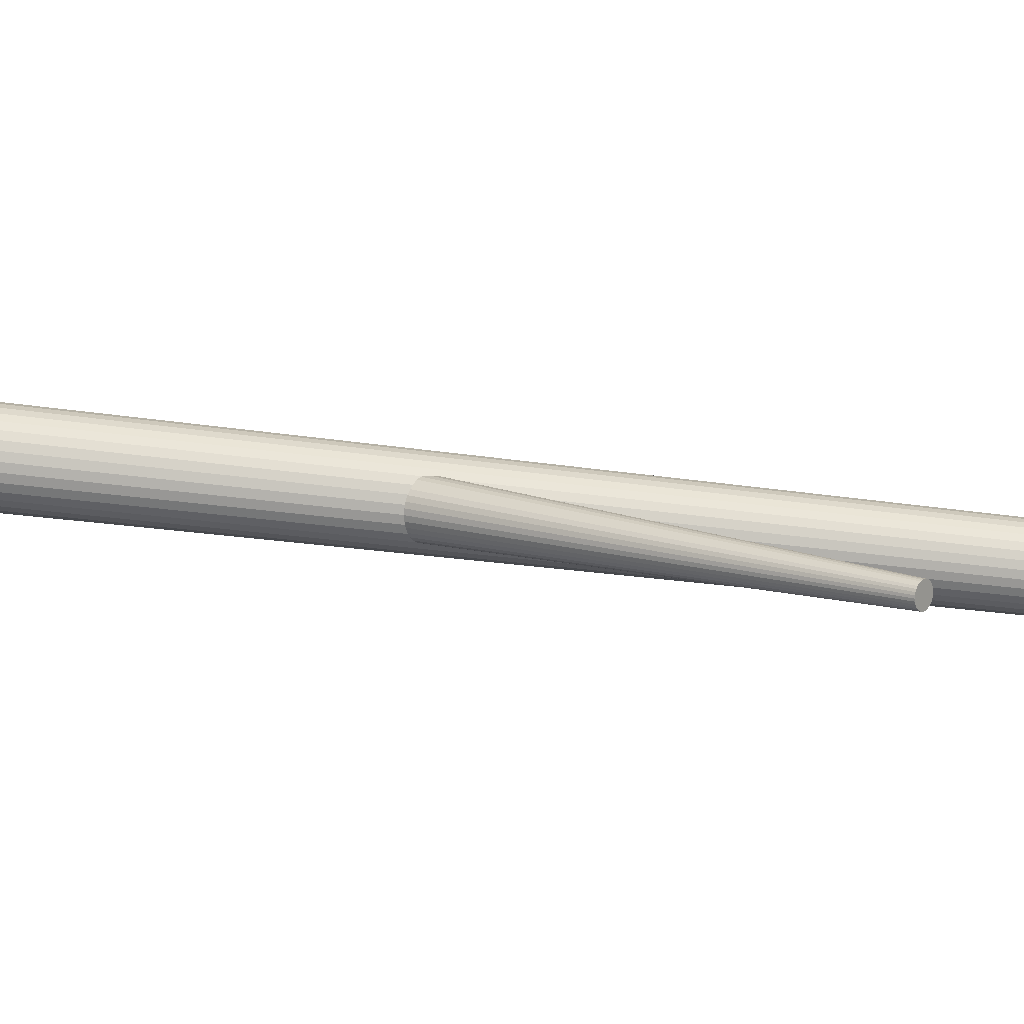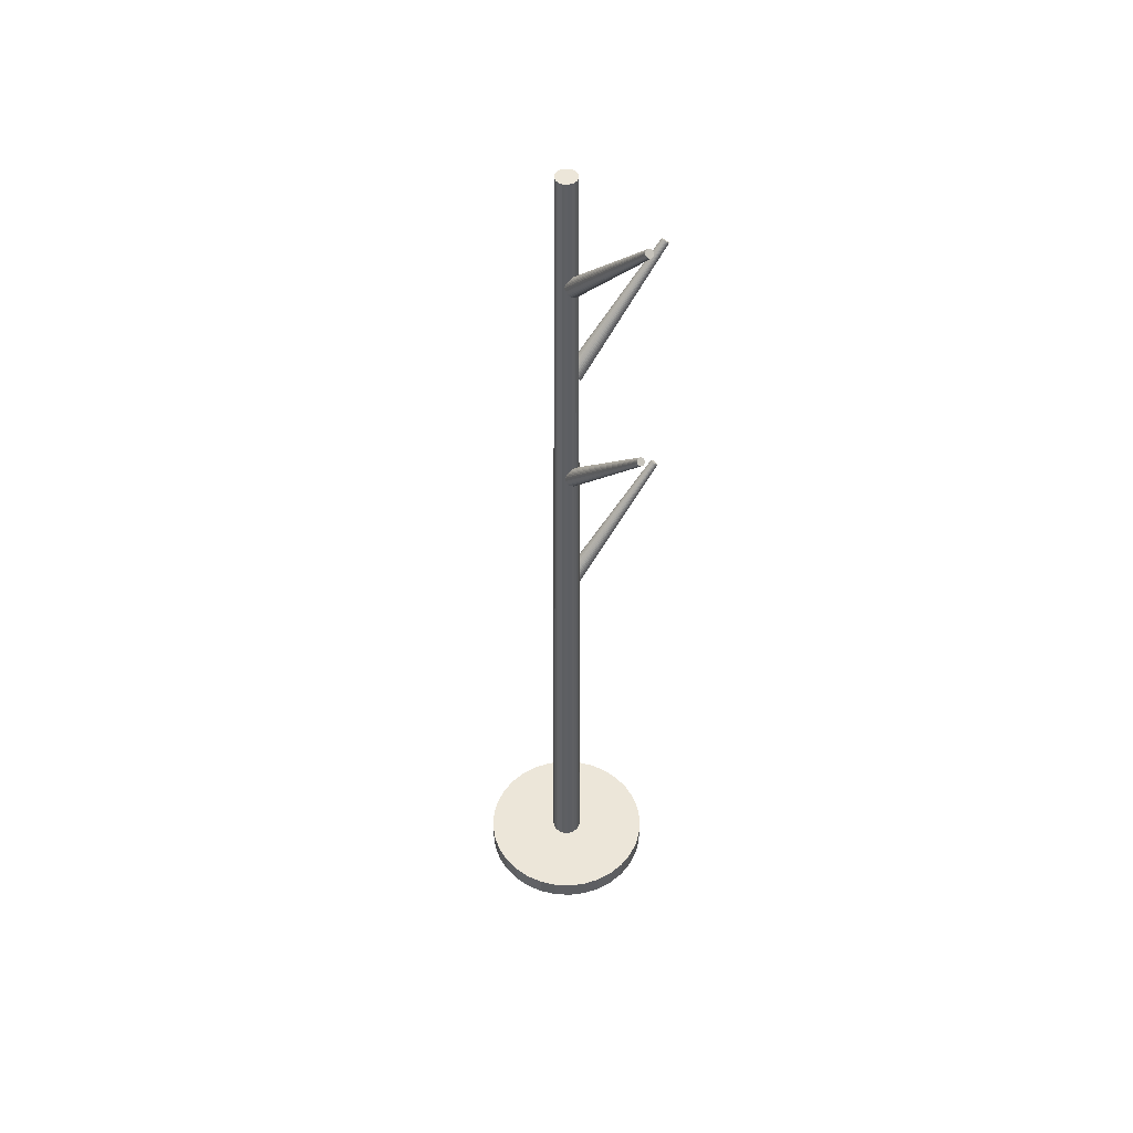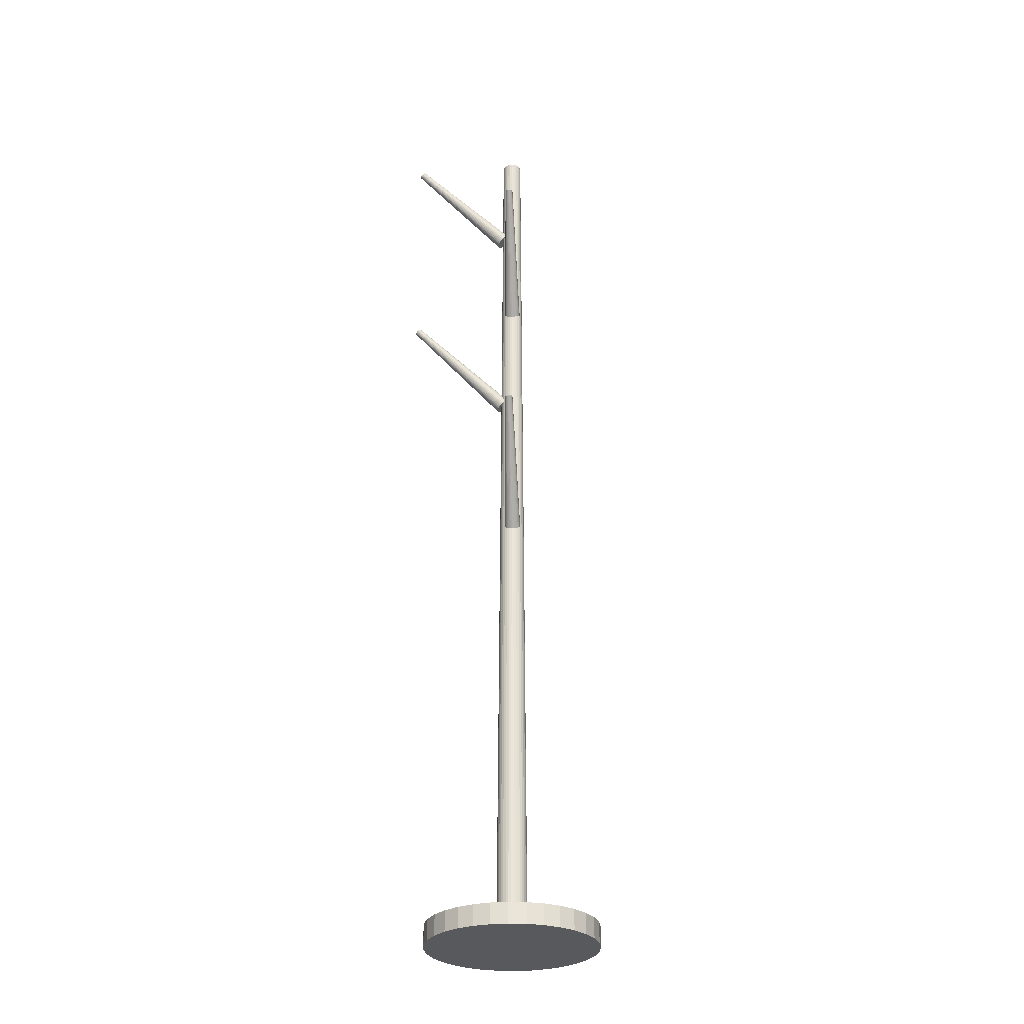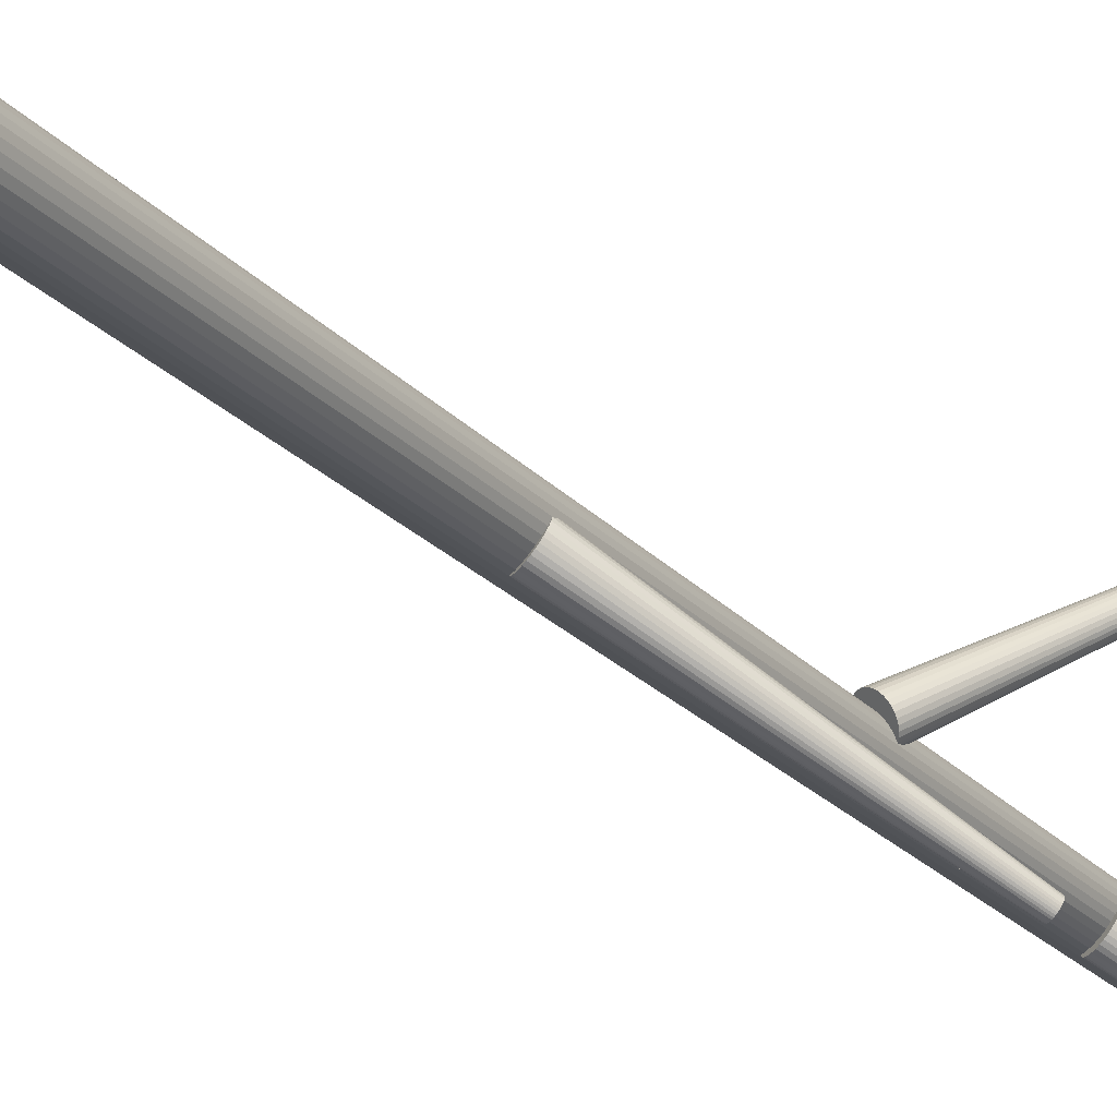
<metadata>
{"format":"obj","ext":"obj","renderer":"f3d","projection":"perspective","resolution":1024,"background":"white","views":[{"elev":-36.6,"azim":79.9,"up":"+Z"},{"elev":49.4,"azim":5.2,"up":"+Y"},{"elev":-29.0,"azim":133.7,"up":"+Y"},{"elev":-22.9,"azim":30.0,"up":"+Z"}]}
</metadata>
<code>
o stand_base_Cylinder.008
v -0.3438 0.009384 -0.247
v -0.3438 0.1172 -0.247
v -0.2716 0.009384 -0.2992
v -0.2716 0.1172 -0.2992
v -0.1906 0.009384 -0.3362
v -0.1906 0.1172 -0.3362
v -0.1039 0.009384 -0.3568
v -0.1039 0.1172 -0.3568
v -0.01492 0.009384 -0.36
v -0.01492 0.1172 -0.36
v 0.073 0.009384 -0.3458
v 0.073 0.1172 -0.3458
v 0.1565 0.009384 -0.3147
v 0.1565 0.1172 -0.3147
v 0.2323 0.009384 -0.268
v 0.2323 0.1172 -0.268
v 0.2975 0.009384 -0.2073
v 0.2975 0.1172 -0.2073
v 0.3496 0.009384 -0.1351
v 0.3496 0.1172 -0.1351
v 0.3867 0.009384 -0.05416
v 0.3867 0.1172 -0.05416
v 0.4072 0.009384 0.0325
v 0.4072 0.1172 0.0325
v 0.4104 0.009384 0.1215
v 0.4104 0.1172 0.1215
v 0.3962 0.009384 0.2094
v 0.3962 0.1172 0.2094
v 0.3652 0.009384 0.2929
v 0.3652 0.1172 0.2929
v 0.3184 0.009384 0.3687
v 0.3184 0.1172 0.3687
v 0.2578 0.009384 0.4339
v 0.2578 0.1172 0.4339
v 0.1856 0.009384 0.486
v 0.1856 0.1172 0.486
v 0.1046 0.009384 0.5231
v 0.1046 0.1172 0.5231
v 0.01793 0.009384 0.5436
v 0.01793 0.1172 0.5436
v -0.07107 0.009384 0.5468
v -0.07107 0.1172 0.5468
v -0.159 0.009384 0.5327
v -0.159 0.1172 0.5327
v -0.2424 0.009384 0.5016
v -0.2424 0.1172 0.5016
v -0.3182 0.009384 0.4548
v -0.3182 0.1172 0.4548
v -0.3835 0.009384 0.3942
v -0.3835 0.1172 0.3942
v -0.4356 0.009384 0.322
v -0.4356 0.1172 0.322
v -0.4726 0.009384 0.241
v -0.4726 0.1172 0.241
v -0.4932 0.009384 0.1543
v -0.4932 0.1172 0.1543
v -0.4964 0.009384 0.06535
v -0.4964 0.1172 0.06535
v -0.4822 0.009384 -0.02257
v -0.4822 0.1172 -0.02257
v -0.4512 0.009384 -0.106
v -0.4512 0.1172 -0.106
v -0.4044 0.009384 -0.1818
v -0.4044 0.1172 -0.1818
f 1 2 4 3
f 3 4 6 5
f 5 6 8 7
f 7 8 10 9
f 9 10 12 11
f 11 12 14 13
f 13 14 16 15
f 15 16 18 17
f 17 18 20 19
f 19 20 22 21
f 21 22 24 23
f 23 24 26 25
f 25 26 28 27
f 27 28 30 29
f 29 30 32 31
f 31 32 34 33
f 33 34 36 35
f 35 36 38 37
f 37 38 40 39
f 39 40 42 41
f 41 42 44 43
f 43 44 46 45
f 45 46 48 47
f 47 48 50 49
f 49 50 52 51
f 51 52 54 53
f 53 54 56 55
f 55 56 58 57
f 57 58 60 59
f 59 60 62 61
f 4 2 64 62 60 58 56 54 52 50 48 46 44 42 40 38 36 34 32 30 28 26 24 22 20 18 16 14 12 10 8 6
f 61 62 64 63
f 63 64 2 1
f 1 3 5 7 9 11 13 15 17 19 21 23 25 27 29 31 33 35 37 39 41 43 45 47 49 51 53 55 57 59 61 63
o stand_hook_4_Cylinder.007
v -0.04143 4.509 0.1625
v 0.3233 5.063 0.539
v -0.04497 4.515 0.1572
v 0.3217 5.065 0.5366
v -0.04709 4.521 0.1509
v 0.3207 5.068 0.5337
v -0.0477 4.526 0.144
v 0.3204 5.07 0.5305
v -0.0468 4.531 0.1367
v 0.3208 5.072 0.5272
v -0.0444 4.535 0.1292
v 0.3219 5.074 0.5237
v -0.04061 4.538 0.1219
v 0.3237 5.076 0.5203
v -0.03556 4.539 0.115
v 0.326 5.076 0.5172
v -0.02946 4.54 0.1087
v 0.3288 5.077 0.5143
v -0.02254 4.539 0.1034
v 0.332 5.076 0.5119
v -0.01506 4.538 0.0993
v 0.3354 5.076 0.51
v -0.007305 4.535 0.09644
v 0.339 5.074 0.5086
v 0.000417 4.531 0.09498
v 0.3426 5.072 0.508
v 0.007814 4.526 0.09499
v 0.346 5.07 0.508
v 0.0146 4.521 0.09645
v 0.3491 5.068 0.5087
v 0.02052 4.515 0.09932
v 0.3518 5.065 0.51
v 0.02534 4.509 0.1035
v 0.354 5.063 0.5119
v 0.02887 4.503 0.1088
v 0.3556 5.06 0.5143
v 0.03099 4.498 0.115
v 0.3566 5.057 0.5172
v 0.03161 4.492 0.1219
v 0.3569 5.055 0.5204
v 0.0307 4.488 0.1293
v 0.3565 5.053 0.5237
v 0.02831 4.484 0.1368
v 0.3554 5.051 0.5272
v 0.02451 4.481 0.1441
v 0.3536 5.05 0.5306
v 0.01947 4.479 0.151
v 0.3513 5.049 0.5337
v 0.01337 4.479 0.1572
v 0.3485 5.048 0.5366
v 0.006444 4.479 0.1625
v 0.3453 5.049 0.539
v -0.001038 4.481 0.1667
v 0.3419 5.05 0.5409
v -0.008788 4.484 0.1695
v 0.3383 5.051 0.5423
v -0.01651 4.488 0.171
v 0.3348 5.053 0.5429
v -0.02391 4.492 0.171
v 0.3314 5.055 0.5429
v -0.0307 4.498 0.1695
v 0.3282 5.057 0.5422
v -0.03661 4.503 0.1666
v 0.3255 5.06 0.5409
f 67 68 70 69
f 69 70 72 71
f 71 72 74 73
f 73 74 76 75
f 75 76 78 77
f 77 78 80 79
f 79 80 82 81
f 81 82 84 83
f 83 84 86 85
f 85 86 88 87
f 87 88 90 89
f 89 90 92 91
f 91 92 94 93
f 93 94 96 95
f 95 96 98 97
f 97 98 100 99
f 99 100 102 101
f 101 102 104 103
f 103 104 106 105
f 105 106 108 107
f 107 108 110 109
f 109 110 112 111
f 111 112 114 113
f 113 114 116 115
f 115 116 118 117
f 117 118 120 119
f 119 120 122 121
f 121 122 124 123
f 123 124 126 125
f 125 126 128 127
f 68 66 128 126 124 122 120 118 116 114 112 110 108 106 104 102 100 98 96 94 92 90 88 86 84 82 80 78 76 74 72 70
f 127 128 66 65
f 65 67 69 71 73 75 77 79 81 83 85 87 89 91 93 95 97 99 101 103 105 107 109 111 113 115 117 119 121 123 125 127
f 65 66 68 67
o stand_hook_3_Cylinder.006
v -0.04224 3.908 0.02787
v 0.3662 4.461 -0.3008
v -0.03694 3.902 0.02433
v 0.3686 4.458 -0.3024
v -0.03072 3.896 0.02221
v 0.3715 4.456 -0.3034
v -0.0238 3.891 0.0216
v 0.3746 4.453 -0.3037
v -0.01646 3.886 0.0225
v 0.378 4.451 -0.3033
v -0.008975 3.883 0.0249
v 0.3815 4.449 -0.3022
v -0.001636 3.88 0.02869
v 0.3848 4.448 -0.3004
v 0.005276 3.878 0.03374
v 0.388 4.447 -0.2981
v 0.0115 3.877 0.03984
v 0.3909 4.447 -0.2953
v 0.01678 3.878 0.04676
v 0.3933 4.447 -0.2921
v 0.02094 3.88 0.05424
v 0.3952 4.448 -0.2887
v 0.02379 3.883 0.06199
v 0.3965 4.449 -0.2851
v 0.02525 3.886 0.06972
v 0.3972 4.451 -0.2816
v 0.02524 3.891 0.07711
v 0.3972 4.453 -0.2782
v 0.02378 3.896 0.0839
v 0.3965 4.456 -0.275
v 0.02091 3.902 0.08982
v 0.3952 4.458 -0.2723
v 0.01674 3.908 0.09464
v 0.3933 4.461 -0.2701
v 0.01145 3.914 0.09817
v 0.3909 4.464 -0.2685
v 0.005223 3.92 0.1003
v 0.388 4.466 -0.2675
v -0.001694 3.925 0.1009
v 0.3848 4.469 -0.2672
v -0.009035 3.93 0.1
v 0.3814 4.471 -0.2676
v -0.01652 3.933 0.09761
v 0.378 4.473 -0.2687
v -0.02386 3.936 0.09381
v 0.3746 4.474 -0.2705
v -0.03077 3.938 0.08877
v 0.3714 4.475 -0.2728
v -0.03699 3.939 0.08267
v 0.3686 4.475 -0.2756
v -0.04228 3.938 0.07574
v 0.3661 4.475 -0.2788
v -0.04643 3.936 0.06826
v 0.3642 4.474 -0.2822
v -0.04929 3.933 0.06051
v 0.3629 4.473 -0.2858
v -0.05074 3.93 0.05279
v 0.3622 4.471 -0.2893
v -0.05074 3.925 0.04539
v 0.3623 4.469 -0.2927
v -0.04927 3.92 0.0386
v 0.3629 4.466 -0.2959
v -0.0464 3.914 0.03269
v 0.3642 4.464 -0.2986
f 131 132 134 133
f 133 134 136 135
f 135 136 138 137
f 137 138 140 139
f 139 140 142 141
f 141 142 144 143
f 143 144 146 145
f 145 146 148 147
f 147 148 150 149
f 149 150 152 151
f 151 152 154 153
f 153 154 156 155
f 155 156 158 157
f 157 158 160 159
f 159 160 162 161
f 161 162 164 163
f 163 164 166 165
f 165 166 168 167
f 167 168 170 169
f 169 170 172 171
f 171 172 174 173
f 173 174 176 175
f 175 176 178 177
f 177 178 180 179
f 179 180 182 181
f 181 182 184 183
f 183 184 186 185
f 185 186 188 187
f 187 188 190 189
f 189 190 192 191
f 132 130 192 190 188 186 184 182 180 178 176 174 172 170 168 166 164 162 160 158 156 154 152 150 148 146 144 142 140 138 136 134
f 191 192 130 129
f 129 131 133 135 137 139 141 143 145 147 149 151 153 155 157 159 161 163 165 167 169 171 173 175 177 179 181 183 185 187 189 191
f 129 130 132 131
o stand_hook_1_Cylinder.004
v -0.04143 3.277 0.1625
v 0.3233 3.831 0.539
v -0.04497 3.283 0.1572
v 0.3217 3.833 0.5366
v -0.04709 3.289 0.1509
v 0.3207 3.836 0.5337
v -0.0477 3.295 0.144
v 0.3204 3.838 0.5305
v -0.0468 3.299 0.1367
v 0.3208 3.841 0.5272
v -0.0444 3.303 0.1292
v 0.3219 3.842 0.5237
v -0.04061 3.306 0.1219
v 0.3237 3.844 0.5203
v -0.03556 3.308 0.115
v 0.326 3.844 0.5172
v -0.02946 3.308 0.1087
v 0.3288 3.845 0.5143
v -0.02254 3.308 0.1034
v 0.332 3.844 0.5119
v -0.01506 3.306 0.0993
v 0.3354 3.844 0.51
v -0.007305 3.303 0.09644
v 0.339 3.842 0.5086
v 0.000417 3.299 0.09498
v 0.3426 3.841 0.508
v 0.007814 3.295 0.09499
v 0.346 3.838 0.508
v 0.0146 3.289 0.09645
v 0.3491 3.836 0.5087
v 0.02052 3.283 0.09932
v 0.3518 3.833 0.51
v 0.02534 3.277 0.1035
v 0.354 3.831 0.5119
v 0.02887 3.272 0.1088
v 0.3556 3.828 0.5143
v 0.03099 3.266 0.115
v 0.3566 3.825 0.5172
v 0.03161 3.26 0.1219
v 0.3569 3.823 0.5204
v 0.0307 3.256 0.1293
v 0.3565 3.821 0.5237
v 0.02831 3.252 0.1368
v 0.3554 3.819 0.5272
v 0.02451 3.249 0.1441
v 0.3536 3.818 0.5306
v 0.01947 3.247 0.151
v 0.3513 3.817 0.5337
v 0.01337 3.247 0.1572
v 0.3485 3.816 0.5366
v 0.006444 3.247 0.1625
v 0.3453 3.817 0.539
v -0.001038 3.249 0.1667
v 0.3419 3.818 0.5409
v -0.008788 3.252 0.1695
v 0.3383 3.819 0.5423
v -0.01651 3.256 0.171
v 0.3348 3.821 0.5429
v -0.02391 3.26 0.171
v 0.3314 3.823 0.5429
v -0.0307 3.266 0.1695
v 0.3282 3.825 0.5422
v -0.03661 3.272 0.1666
v 0.3255 3.828 0.5409
f 195 196 198 197
f 197 198 200 199
f 199 200 202 201
f 201 202 204 203
f 203 204 206 205
f 205 206 208 207
f 207 208 210 209
f 209 210 212 211
f 211 212 214 213
f 213 214 216 215
f 215 216 218 217
f 217 218 220 219
f 219 220 222 221
f 221 222 224 223
f 223 224 226 225
f 225 226 228 227
f 227 228 230 229
f 229 230 232 231
f 231 232 234 233
f 233 234 236 235
f 235 236 238 237
f 237 238 240 239
f 239 240 242 241
f 241 242 244 243
f 243 244 246 245
f 245 246 248 247
f 247 248 250 249
f 249 250 252 251
f 251 252 254 253
f 253 254 256 255
f 196 194 256 254 252 250 248 246 244 242 240 238 236 234 232 230 228 226 224 222 220 218 216 214 212 210 208 206 204 202 200 198
f 255 256 194 193
f 193 195 197 199 201 203 205 207 209 211 213 215 217 219 221 223 225 227 229 231 233 235 237 239 241 243 245 247 249 251 253 255
f 193 194 196 195
o stand_hook_2_Cylinder.002
v -0.04224 2.433 0.02787
v 0.3662 2.986 -0.3008
v -0.03694 2.427 0.02433
v 0.3686 2.983 -0.3024
v -0.03072 2.421 0.02221
v 0.3715 2.98 -0.3034
v -0.0238 2.416 0.0216
v 0.3746 2.978 -0.3037
v -0.01646 2.411 0.0225
v 0.378 2.976 -0.3033
v -0.008975 2.407 0.0249
v 0.3815 2.974 -0.3022
v -0.001636 2.405 0.02869
v 0.3848 2.973 -0.3004
v 0.005276 2.403 0.03374
v 0.388 2.972 -0.2981
v 0.0115 2.402 0.03984
v 0.3909 2.972 -0.2953
v 0.01678 2.403 0.04676
v 0.3933 2.972 -0.2921
v 0.02094 2.405 0.05424
v 0.3952 2.973 -0.2887
v 0.02379 2.407 0.06199
v 0.3965 2.974 -0.2851
v 0.02525 2.411 0.06972
v 0.3972 2.976 -0.2816
v 0.02524 2.416 0.07711
v 0.3972 2.978 -0.2782
v 0.02378 2.421 0.0839
v 0.3965 2.98 -0.275
v 0.02091 2.427 0.08982
v 0.3952 2.983 -0.2723
v 0.01674 2.433 0.09464
v 0.3933 2.986 -0.2701
v 0.01145 2.439 0.09817
v 0.3909 2.989 -0.2685
v 0.005223 2.445 0.1003
v 0.388 2.991 -0.2675
v -0.001694 2.45 0.1009
v 0.3848 2.994 -0.2672
v -0.009035 2.454 0.1
v 0.3814 2.996 -0.2676
v -0.01652 2.458 0.09761
v 0.378 2.998 -0.2687
v -0.02386 2.461 0.09381
v 0.3746 2.999 -0.2705
v -0.03077 2.463 0.08877
v 0.3714 3 -0.2728
v -0.03699 2.463 0.08267
v 0.3686 3 -0.2756
v -0.04228 2.463 0.07574
v 0.3661 3 -0.2788
v -0.04643 2.461 0.06826
v 0.3642 2.999 -0.2822
v -0.04929 2.458 0.06051
v 0.3629 2.998 -0.2858
v -0.05074 2.454 0.05279
v 0.3622 2.996 -0.2893
v -0.05074 2.45 0.04539
v 0.3623 2.994 -0.2927
v -0.04927 2.445 0.0386
v 0.3629 2.991 -0.2959
v -0.0464 2.439 0.03269
v 0.3642 2.989 -0.2986
f 259 260 262 261
f 261 262 264 263
f 263 264 266 265
f 265 266 268 267
f 267 268 270 269
f 269 270 272 271
f 271 272 274 273
f 273 274 276 275
f 275 276 278 277
f 277 278 280 279
f 279 280 282 281
f 281 282 284 283
f 283 284 286 285
f 285 286 288 287
f 287 288 290 289
f 289 290 292 291
f 291 292 294 293
f 293 294 296 295
f 295 296 298 297
f 297 298 300 299
f 299 300 302 301
f 301 302 304 303
f 303 304 306 305
f 305 306 308 307
f 307 308 310 309
f 309 310 312 311
f 311 312 314 313
f 313 314 316 315
f 315 316 318 317
f 317 318 320 319
f 260 258 320 318 316 314 312 310 308 306 304 302 300 298 296 294 292 290 288 286 284 282 280 278 276 274 272 270 268 266 264 262
f 319 320 258 257
f 257 259 261 263 265 267 269 271 273 275 277 279 281 283 285 287 289 291 293 295 297 299 301 303 305 307 309 311 313 315 317 319
f 257 258 260 259
o stand_rod_Cylinder
v -0.09596 0.09224 0.03347
v -0.07845 5.092 0.05329
v -0.08324 0.09224 0.02428
v -0.06993 5.092 0.04714
v -0.06898 0.09224 0.01776
v -0.06039 5.092 0.04277
v -0.05372 0.09224 0.01414
v -0.05017 5.092 0.04035
v -0.03805 0.09224 0.01357
v -0.03968 5.092 0.03997
v -0.02257 0.09224 0.01607
v -0.02932 5.092 0.04164
v -0.007868 0.09224 0.02154
v -0.01948 5.092 0.04531
v 0.00548 0.09224 0.02978
v -0.01054 5.092 0.05082
v 0.01697 0.09224 0.04046
v -0.002856 5.092 0.05797
v 0.02615 0.09224 0.05317
v 0.00329 5.092 0.06648
v 0.03267 0.09224 0.06743
v 0.007657 5.092 0.07602
v 0.03629 0.09224 0.08269
v 0.01008 5.092 0.08624
v 0.03686 0.09224 0.09836
v 0.01046 5.092 0.09673
v 0.03436 0.09224 0.1138
v 0.008787 5.092 0.1071
v 0.02889 0.09224 0.1285
v 0.005124 5.092 0.1169
v 0.02065 0.09224 0.1419
v -0.000387 5.092 0.1259
v 0.009974 0.09224 0.1534
v -0.007536 5.092 0.1336
v -0.002741 0.09224 0.1626
v -0.01605 5.092 0.1397
v -0.017 0.09224 0.1691
v -0.02559 5.092 0.1441
v -0.03226 0.09224 0.1727
v -0.03581 5.092 0.1465
v -0.04793 0.09224 0.1733
v -0.0463 5.092 0.1469
v -0.06342 0.09224 0.1708
v -0.05667 5.092 0.1452
v -0.07812 0.09224 0.1653
v -0.0665 5.092 0.1415
v -0.09146 0.09224 0.1571
v -0.07544 5.092 0.136
v -0.1029 0.09224 0.1464
v -0.08313 5.092 0.1289
v -0.1121 0.09224 0.1337
v -0.08927 5.092 0.1204
v -0.1187 0.09224 0.1194
v -0.09364 5.092 0.1108
v -0.1223 0.09224 0.1042
v -0.09606 5.092 0.1006
v -0.1228 0.09224 0.08848
v -0.09644 5.092 0.09011
v -0.1203 0.09224 0.073
v -0.09477 5.092 0.07975
v -0.1149 0.09224 0.0583
v -0.09111 5.092 0.06991
v -0.1066 0.09224 0.04495
v -0.0856 5.092 0.06097
f 323 324 326 325
f 325 326 328 327
f 327 328 330 329
f 329 330 332 331
f 331 332 334 333
f 333 334 336 335
f 335 336 338 337
f 337 338 340 339
f 339 340 342 341
f 341 342 344 343
f 343 344 346 345
f 345 346 348 347
f 347 348 350 349
f 349 350 352 351
f 351 352 354 353
f 353 354 356 355
f 355 356 358 357
f 357 358 360 359
f 359 360 362 361
f 361 362 364 363
f 363 364 366 365
f 365 366 368 367
f 367 368 370 369
f 369 370 372 371
f 371 372 374 373
f 373 374 376 375
f 375 376 378 377
f 377 378 380 379
f 379 380 382 381
f 381 382 384 383
f 324 322 384 382 380 378 376 374 372 370 368 366 364 362 360 358 356 354 352 350 348 346 344 342 340 338 336 334 332 330 328 326
f 383 384 322 321
f 321 323 325 327 329 331 333 335 337 339 341 343 345 347 349 351 353 355 357 359 361 363 365 367 369 371 373 375 377 379 381 383
f 321 322 324 323

</code>
